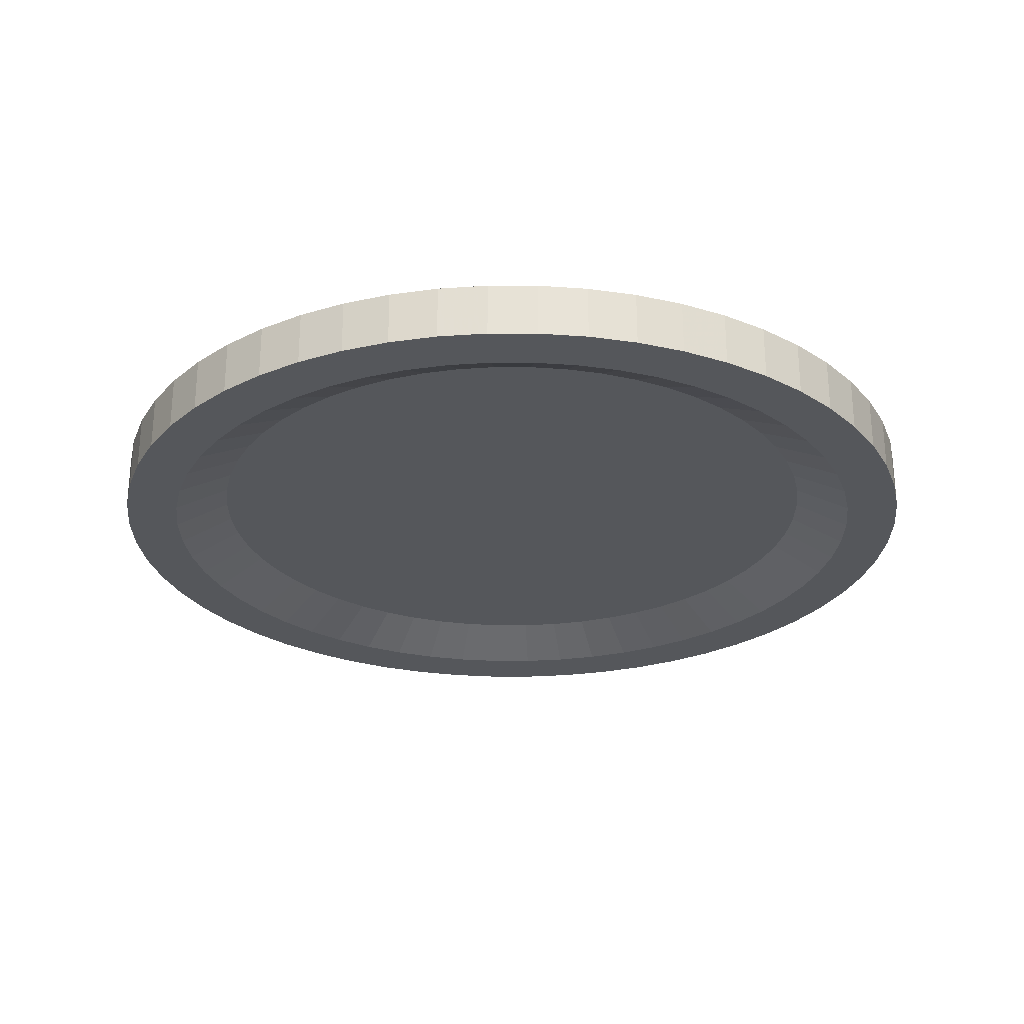
<metadata>
{"format":"obj","ext":"obj","renderer":"f3d","projection":"perspective","resolution":1024,"background":"white","views":[{"elev":-26.7,"azim":93.1,"up":"+Z"}]}
</metadata>
<code>
v 0 0 0
v 0 0 0
v 0 0 0
v 0 0 0
v 0 0 0
v 0 0 0
v 0 0 0
v 0 0 0
v 0 0 0
v 0 0 0
v 0 0 0
v 0 0 0
v 0 0 0
v 0 0 0
v 0 0 0
v 0 0 0
v 0 0 0
v 0 0 0
v 0 0 0
v 0 0 0
v 0 0 0
v 0 0 0
v 0 0 0
v 0 0 0
v 0 0 0
v 0 0 0
v 0 0 0
v 0 0 0
v 0 0 0
v 0 0 0
v 0 0 0
v 0 0 0
v 0 0 0
v 0 0 0
v 0 0 0
v 0 0 0
v 0 0 0
v 0 0 0
v 0 0 0
v 0 0 0
v 0 0 0
v 0 0 0
v 0 0 0
v 0 0 0
v 0 0 0
v 0 0 0
v 0 0 0
v 0 0 0
v 0 0 0
v 0 0 0
v 0 0 0
v 0 0 0
v 0 0 0
v 0 0 0
v 0 0 0
v 0 0 0
v -0.6 0 0
v -0.5962 -0.06718 0
v -0.585 -0.1335 0
v -0.5663 -0.1982 0
v -0.5406 -0.2603 0
v -0.508 -0.3192 0
v -0.4691 -0.3741 0
v -0.4243 -0.4243 0
v -0.3741 -0.4691 0
v -0.3192 -0.508 0
v -0.2603 -0.5406 0
v -0.1982 -0.5663 0
v -0.1335 -0.585 0
v -0.06718 -0.5962 0
v 0 -0.6 0
v 0.06718 -0.5962 0
v 0.1335 -0.585 0
v 0.1982 -0.5663 0
v 0.2603 -0.5406 0
v 0.3192 -0.508 0
v 0.3741 -0.4691 0
v 0.4243 -0.4243 0
v 0.4691 -0.3741 0
v 0.508 -0.3192 0
v 0.5406 -0.2603 0
v 0.5663 -0.1982 0
v 0.585 -0.1335 0
v 0.5962 -0.06718 0
v 0.6 0 0
v 0.5962 0.06718 0
v 0.585 0.1335 0
v 0.5663 0.1982 0
v 0.5406 0.2603 0
v 0.508 0.3192 0
v 0.4691 0.3741 0
v 0.4243 0.4243 0
v 0.3741 0.4691 0
v 0.3192 0.508 0
v 0.2603 0.5406 0
v 0.1982 0.5663 0
v 0.1335 0.585 0
v 0.06718 0.5962 0
v 0 0.6 0
v -0.06718 0.5962 0
v -0.1335 0.585 0
v -0.1982 0.5663 0
v -0.2603 0.5406 0
v -0.3192 0.508 0
v -0.3741 0.4691 0
v -0.4243 0.4243 0
v -0.4691 0.3741 0
v -0.508 0.3192 0
v -0.5406 0.2603 0
v -0.5663 0.1982 0
v -0.585 0.1335 0
v -0.5962 0.06718 0
v -0.7 0 -0.05
v -0.6956 -0.07838 -0.05
v -0.6825 -0.1558 -0.05
v -0.6607 -0.2312 -0.05
v -0.6307 -0.3037 -0.05
v -0.5927 -0.3724 -0.05
v -0.5473 -0.4364 -0.05
v -0.495 -0.495 -0.05
v -0.4364 -0.5473 -0.05
v -0.3724 -0.5927 -0.05
v -0.3037 -0.6307 -0.05
v -0.2312 -0.6607 -0.05
v -0.1558 -0.6825 -0.05
v -0.07838 -0.6956 -0.05
v 0 -0.7 -0.05
v 0.07838 -0.6956 -0.05
v 0.1558 -0.6825 -0.05
v 0.2312 -0.6607 -0.05
v 0.3037 -0.6307 -0.05
v 0.3724 -0.5927 -0.05
v 0.4364 -0.5473 -0.05
v 0.495 -0.495 -0.05
v 0.5473 -0.4364 -0.05
v 0.5927 -0.3724 -0.05
v 0.6307 -0.3037 -0.05
v 0.6607 -0.2312 -0.05
v 0.6825 -0.1558 -0.05
v 0.6956 -0.07838 -0.05
v 0.7 0 -0.05
v 0.6956 0.07838 -0.05
v 0.6825 0.1558 -0.05
v 0.6607 0.2312 -0.05
v 0.6307 0.3037 -0.05
v 0.5927 0.3724 -0.05
v 0.5473 0.4364 -0.05
v 0.495 0.495 -0.05
v 0.4364 0.5473 -0.05
v 0.3724 0.5927 -0.05
v 0.3037 0.6307 -0.05
v 0.2312 0.6607 -0.05
v 0.1558 0.6825 -0.05
v 0.07838 0.6956 -0.05
v 0 0.7 -0.05
v -0.07838 0.6956 -0.05
v -0.1558 0.6825 -0.05
v -0.2312 0.6607 -0.05
v -0.3037 0.6307 -0.05
v -0.3724 0.5927 -0.05
v -0.4364 0.5473 -0.05
v -0.495 0.495 -0.05
v -0.5473 0.4364 -0.05
v -0.5927 0.3724 -0.05
v -0.6307 0.3037 -0.05
v -0.6607 0.2312 -0.05
v -0.6825 0.1558 -0.05
v -0.6956 0.07838 -0.05
v -0.8 0 -0.05
v -0.795 -0.08957 -0.05
v -0.7799 -0.178 -0.05
v -0.7551 -0.2642 -0.05
v -0.7208 -0.3471 -0.05
v -0.6774 -0.4256 -0.05
v -0.6255 -0.4988 -0.05
v -0.5657 -0.5657 -0.05
v -0.4988 -0.6255 -0.05
v -0.4256 -0.6774 -0.05
v -0.3471 -0.7208 -0.05
v -0.2642 -0.7551 -0.05
v -0.178 -0.7799 -0.05
v -0.08957 -0.795 -0.05
v 0 -0.8 -0.05
v 0.08957 -0.795 -0.05
v 0.178 -0.7799 -0.05
v 0.2642 -0.7551 -0.05
v 0.3471 -0.7208 -0.05
v 0.4256 -0.6774 -0.05
v 0.4988 -0.6255 -0.05
v 0.5657 -0.5657 -0.05
v 0.6255 -0.4988 -0.05
v 0.6774 -0.4256 -0.05
v 0.7208 -0.3471 -0.05
v 0.7551 -0.2642 -0.05
v 0.7799 -0.178 -0.05
v 0.795 -0.08957 -0.05
v 0.8 0 -0.05
v 0.795 0.08957 -0.05
v 0.7799 0.178 -0.05
v 0.7551 0.2642 -0.05
v 0.7208 0.3471 -0.05
v 0.6774 0.4256 -0.05
v 0.6255 0.4988 -0.05
v 0.5657 0.5657 -0.05
v 0.4988 0.6255 -0.05
v 0.4256 0.6774 -0.05
v 0.3471 0.7208 -0.05
v 0.2642 0.7551 -0.05
v 0.178 0.7799 -0.05
v 0.08957 0.795 -0.05
v 0 0.8 -0.05
v -0.08957 0.795 -0.05
v -0.178 0.7799 -0.05
v -0.2642 0.7551 -0.05
v -0.3471 0.7208 -0.05
v -0.4256 0.6774 -0.05
v -0.4988 0.6255 -0.05
v -0.5657 0.5657 -0.05
v -0.6255 0.4988 -0.05
v -0.6774 0.4256 -0.05
v -0.7208 0.3471 -0.05
v -0.7551 0.2642 -0.05
v -0.7799 0.178 -0.05
v -0.795 0.08957 -0.05
v -0.8 0 0.05
v -0.795 -0.08957 0.05
v -0.7799 -0.178 0.05
v -0.7551 -0.2642 0.05
v -0.7208 -0.3471 0.05
v -0.6774 -0.4256 0.05
v -0.6255 -0.4988 0.05
v -0.5657 -0.5657 0.05
v -0.4988 -0.6255 0.05
v -0.4256 -0.6774 0.05
v -0.3471 -0.7208 0.05
v -0.2642 -0.7551 0.05
v -0.178 -0.7799 0.05
v -0.08957 -0.795 0.05
v 0 -0.8 0.05
v 0.08957 -0.795 0.05
v 0.178 -0.7799 0.05
v 0.2642 -0.7551 0.05
v 0.3471 -0.7208 0.05
v 0.4256 -0.6774 0.05
v 0.4988 -0.6255 0.05
v 0.5657 -0.5657 0.05
v 0.6255 -0.4988 0.05
v 0.6774 -0.4256 0.05
v 0.7208 -0.3471 0.05
v 0.7551 -0.2642 0.05
v 0.7799 -0.178 0.05
v 0.795 -0.08957 0.05
v 0.8 0 0.05
v 0.795 0.08957 0.05
v 0.7799 0.178 0.05
v 0.7551 0.2642 0.05
v 0.7208 0.3471 0.05
v 0.6774 0.4256 0.05
v 0.6255 0.4988 0.05
v 0.5657 0.5657 0.05
v 0.4988 0.6255 0.05
v 0.4256 0.6774 0.05
v 0.3471 0.7208 0.05
v 0.2642 0.7551 0.05
v 0.178 0.7799 0.05
v 0.08957 0.795 0.05
v 0 0.8 0.05
v -0.08957 0.795 0.05
v -0.178 0.7799 0.05
v -0.2642 0.7551 0.05
v -0.3471 0.7208 0.05
v -0.4256 0.6774 0.05
v -0.4988 0.6255 0.05
v -0.5657 0.5657 0.05
v -0.6255 0.4988 0.05
v -0.6774 0.4256 0.05
v -0.7208 0.3471 0.05
v -0.7551 0.2642 0.05
v -0.7799 0.178 0.05
v -0.795 0.08957 0.05
v -0.7 0 0.05
v -0.6956 -0.07838 0.05
v -0.6825 -0.1558 0.05
v -0.6607 -0.2312 0.05
v -0.6307 -0.3037 0.05
v -0.5927 -0.3724 0.05
v -0.5473 -0.4364 0.05
v -0.495 -0.495 0.05
v -0.4364 -0.5473 0.05
v -0.3724 -0.5927 0.05
v -0.3037 -0.6307 0.05
v -0.2312 -0.6607 0.05
v -0.1558 -0.6825 0.05
v -0.07838 -0.6956 0.05
v 0 -0.7 0.05
v 0.07838 -0.6956 0.05
v 0.1558 -0.6825 0.05
v 0.2312 -0.6607 0.05
v 0.3037 -0.6307 0.05
v 0.3724 -0.5927 0.05
v 0.4364 -0.5473 0.05
v 0.495 -0.495 0.05
v 0.5473 -0.4364 0.05
v 0.5927 -0.3724 0.05
v 0.6307 -0.3037 0.05
v 0.6607 -0.2312 0.05
v 0.6825 -0.1558 0.05
v 0.6956 -0.07838 0.05
v 0.7 0 0.05
v 0.6956 0.07838 0.05
v 0.6825 0.1558 0.05
v 0.6607 0.2312 0.05
v 0.6307 0.3037 0.05
v 0.5927 0.3724 0.05
v 0.5473 0.4364 0.05
v 0.495 0.495 0.05
v 0.4364 0.5473 0.05
v 0.3724 0.5927 0.05
v 0.3037 0.6307 0.05
v 0.2312 0.6607 0.05
v 0.1558 0.6825 0.05
v 0.07838 0.6956 0.05
v 0 0.7 0.05
v -0.07838 0.6956 0.05
v -0.1558 0.6825 0.05
v -0.2312 0.6607 0.05
v -0.3037 0.6307 0.05
v -0.3724 0.5927 0.05
v -0.4364 0.5473 0.05
v -0.495 0.495 0.05
v -0.5473 0.4364 0.05
v -0.5927 0.3724 0.05
v -0.6307 0.3037 0.05
v -0.6607 0.2312 0.05
v -0.6825 0.1558 0.05
v -0.6956 0.07838 0.05
v -0.6 0 0
v -0.5962 -0.06718 0
v -0.585 -0.1335 0
v -0.5663 -0.1982 0
v -0.5406 -0.2603 0
v -0.508 -0.3192 0
v -0.4691 -0.3741 0
v -0.4243 -0.4243 0
v -0.3741 -0.4691 0
v -0.3192 -0.508 0
v -0.2603 -0.5406 0
v -0.1982 -0.5663 0
v -0.1335 -0.585 0
v -0.06718 -0.5962 0
v 0 -0.6 0
v 0.06718 -0.5962 0
v 0.1335 -0.585 0
v 0.1982 -0.5663 0
v 0.2603 -0.5406 0
v 0.3192 -0.508 0
v 0.3741 -0.4691 0
v 0.4243 -0.4243 0
v 0.4691 -0.3741 0
v 0.508 -0.3192 0
v 0.5406 -0.2603 0
v 0.5663 -0.1982 0
v 0.585 -0.1335 0
v 0.5962 -0.06718 0
v 0.6 0 0
v 0.5962 0.06718 0
v 0.585 0.1335 0
v 0.5663 0.1982 0
v 0.5406 0.2603 0
v 0.508 0.3192 0
v 0.4691 0.3741 0
v 0.4243 0.4243 0
v 0.3741 0.4691 0
v 0.3192 0.508 0
v 0.2603 0.5406 0
v 0.1982 0.5663 0
v 0.1335 0.585 0
v 0.06718 0.5962 0
v 0 0.6 0
v -0.06718 0.5962 0
v -0.1335 0.585 0
v -0.1982 0.5663 0
v -0.2603 0.5406 0
v -0.3192 0.508 0
v -0.3741 0.4691 0
v -0.4243 0.4243 0
v -0.4691 0.3741 0
v -0.508 0.3192 0
v -0.5406 0.2603 0
v -0.5663 0.1982 0
v -0.585 0.1335 0
v -0.5962 0.06718 0
v 0 0 0
v 0 0 0
v 0 0 0
v 0 0 0
v 0 0 0
v 0 0 0
v 0 0 0
v 0 0 0
v 0 0 0
v 0 0 0
v 0 0 0
v 0 0 0
v 0 0 0
v 0 0 0
v 0 0 0
v 0 0 0
v 0 0 0
v 0 0 0
v 0 0 0
v 0 0 0
v 0 0 0
v 0 0 0
v 0 0 0
v 0 0 0
v 0 0 0
v 0 0 0
v 0 0 0
v 0 0 0
v 0 0 0
v 0 0 0
v 0 0 0
v 0 0 0
v 0 0 0
v 0 0 0
v 0 0 0
v 0 0 0
v 0 0 0
v 0 0 0
v 0 0 0
v 0 0 0
v 0 0 0
v 0 0 0
v 0 0 0
v 0 0 0
v 0 0 0
v 0 0 0
v 0 0 0
v 0 0 0
v 0 0 0
v 0 0 0
v 0 0 0
v 0 0 0
v 0 0 0
v 0 0 0
v 0 0 0
v 0 0 0
f 57 1 2
f 58 57 2
f 58 2 3
f 59 58 3
f 59 3 4
f 60 59 4
f 60 4 5
f 61 60 5
f 61 5 6
f 62 61 6
f 62 6 7
f 63 62 7
f 63 7 8
f 64 63 8
f 64 8 9
f 65 64 9
f 65 9 10
f 66 65 10
f 66 10 11
f 67 66 11
f 67 11 12
f 68 67 12
f 68 12 13
f 69 68 13
f 69 13 14
f 70 69 14
f 70 14 15
f 71 70 15
f 71 15 16
f 72 71 16
f 72 16 17
f 73 72 17
f 73 17 18
f 74 73 18
f 74 18 19
f 75 74 19
f 75 19 20
f 76 75 20
f 76 20 21
f 77 76 21
f 77 21 22
f 78 77 22
f 78 22 23
f 79 78 23
f 79 23 24
f 80 79 24
f 80 24 25
f 81 80 25
f 81 25 26
f 82 81 26
f 82 26 27
f 83 82 27
f 83 27 28
f 84 83 28
f 84 28 29
f 85 84 29
f 85 29 86
f 29 30 86
f 86 30 87
f 30 31 87
f 87 31 88
f 31 32 88
f 88 32 89
f 32 33 89
f 89 33 90
f 33 34 90
f 90 34 91
f 34 35 91
f 91 35 92
f 35 36 92
f 92 36 93
f 36 37 93
f 93 37 94
f 37 38 94
f 94 38 95
f 38 39 95
f 95 39 96
f 39 40 96
f 96 40 97
f 40 41 97
f 97 41 98
f 41 42 98
f 98 42 99
f 42 43 99
f 99 43 100
f 43 44 100
f 100 44 101
f 44 45 101
f 101 45 102
f 45 46 102
f 102 46 103
f 46 47 103
f 103 47 104
f 47 48 104
f 104 48 105
f 48 49 105
f 105 49 106
f 49 50 106
f 106 50 107
f 50 51 107
f 107 51 108
f 51 52 108
f 108 52 109
f 52 53 109
f 109 53 110
f 53 54 110
f 110 54 111
f 54 55 111
f 111 55 112
f 55 56 112
f 112 56 57
f 56 1 57
f 113 57 58
f 114 113 58
f 114 58 59
f 115 114 59
f 115 59 60
f 116 115 60
f 116 60 61
f 117 116 61
f 117 61 62
f 118 117 62
f 118 62 63
f 119 118 63
f 119 63 64
f 120 119 64
f 120 64 65
f 121 120 65
f 121 65 66
f 122 121 66
f 122 66 67
f 123 122 67
f 123 67 68
f 124 123 68
f 124 68 69
f 125 124 69
f 125 69 70
f 126 125 70
f 126 70 71
f 127 126 71
f 127 71 72
f 128 127 72
f 128 72 73
f 129 128 73
f 129 73 74
f 130 129 74
f 130 74 75
f 131 130 75
f 131 75 76
f 132 131 76
f 132 76 77
f 133 132 77
f 133 77 78
f 134 133 78
f 134 78 79
f 135 134 79
f 135 79 80
f 136 135 80
f 136 80 81
f 137 136 81
f 137 81 82
f 138 137 82
f 138 82 83
f 139 138 83
f 139 83 84
f 140 139 84
f 140 84 85
f 141 140 85
f 141 85 142
f 85 86 142
f 142 86 143
f 86 87 143
f 143 87 144
f 87 88 144
f 144 88 145
f 88 89 145
f 145 89 146
f 89 90 146
f 146 90 147
f 90 91 147
f 147 91 148
f 91 92 148
f 148 92 149
f 92 93 149
f 149 93 150
f 93 94 150
f 150 94 151
f 94 95 151
f 151 95 152
f 95 96 152
f 152 96 153
f 96 97 153
f 153 97 154
f 97 98 154
f 154 98 155
f 98 99 155
f 155 99 156
f 99 100 156
f 156 100 157
f 100 101 157
f 157 101 158
f 101 102 158
f 158 102 159
f 102 103 159
f 159 103 160
f 103 104 160
f 160 104 161
f 104 105 161
f 161 105 162
f 105 106 162
f 162 106 163
f 106 107 163
f 163 107 164
f 107 108 164
f 164 108 165
f 108 109 165
f 165 109 166
f 109 110 166
f 166 110 167
f 110 111 167
f 167 111 168
f 111 112 168
f 168 112 113
f 112 57 113
f 169 113 114
f 170 169 114
f 170 114 115
f 171 170 115
f 171 115 116
f 172 171 116
f 172 116 117
f 173 172 117
f 173 117 118
f 174 173 118
f 174 118 119
f 175 174 119
f 175 119 120
f 176 175 120
f 176 120 121
f 177 176 121
f 177 121 122
f 178 177 122
f 178 122 123
f 179 178 123
f 179 123 124
f 180 179 124
f 180 124 125
f 181 180 125
f 181 125 126
f 182 181 126
f 182 126 127
f 183 182 127
f 183 127 128
f 184 183 128
f 184 128 129
f 185 184 129
f 185 129 130
f 186 185 130
f 186 130 131
f 187 186 131
f 187 131 132
f 188 187 132
f 188 132 133
f 189 188 133
f 189 133 134
f 190 189 134
f 190 134 135
f 191 190 135
f 191 135 136
f 192 191 136
f 192 136 137
f 193 192 137
f 193 137 138
f 194 193 138
f 194 138 139
f 195 194 139
f 195 139 140
f 196 195 140
f 196 140 141
f 197 196 141
f 197 141 198
f 141 142 198
f 198 142 199
f 142 143 199
f 199 143 200
f 143 144 200
f 200 144 201
f 144 145 201
f 201 145 202
f 145 146 202
f 202 146 203
f 146 147 203
f 203 147 204
f 147 148 204
f 204 148 205
f 148 149 205
f 205 149 206
f 149 150 206
f 206 150 207
f 150 151 207
f 207 151 208
f 151 152 208
f 208 152 209
f 152 153 209
f 209 153 210
f 153 154 210
f 210 154 211
f 154 155 211
f 211 155 212
f 155 156 212
f 212 156 213
f 156 157 213
f 213 157 214
f 157 158 214
f 214 158 215
f 158 159 215
f 215 159 216
f 159 160 216
f 216 160 217
f 160 161 217
f 217 161 218
f 161 162 218
f 218 162 219
f 162 163 219
f 219 163 220
f 163 164 220
f 220 164 221
f 164 165 221
f 221 165 222
f 165 166 222
f 222 166 223
f 166 167 223
f 223 167 224
f 167 168 224
f 224 168 169
f 168 113 169
f 225 169 170
f 226 225 170
f 226 170 171
f 227 226 171
f 227 171 172
f 228 227 172
f 228 172 173
f 229 228 173
f 229 173 174
f 230 229 174
f 230 174 175
f 231 230 175
f 231 175 176
f 232 231 176
f 232 176 177
f 233 232 177
f 233 177 178
f 234 233 178
f 234 178 179
f 235 234 179
f 235 179 180
f 236 235 180
f 236 180 181
f 237 236 181
f 237 181 182
f 238 237 182
f 238 182 183
f 239 238 183
f 239 183 184
f 240 239 184
f 240 184 185
f 241 240 185
f 241 185 186
f 242 241 186
f 242 186 187
f 243 242 187
f 243 187 188
f 244 243 188
f 244 188 189
f 245 244 189
f 245 189 190
f 246 245 190
f 246 190 191
f 247 246 191
f 247 191 192
f 248 247 192
f 248 192 193
f 249 248 193
f 249 193 194
f 250 249 194
f 250 194 195
f 251 250 195
f 251 195 196
f 252 251 196
f 252 196 197
f 253 252 197
f 253 197 254
f 197 198 254
f 254 198 255
f 198 199 255
f 255 199 256
f 199 200 256
f 256 200 257
f 200 201 257
f 257 201 258
f 201 202 258
f 258 202 259
f 202 203 259
f 259 203 260
f 203 204 260
f 260 204 261
f 204 205 261
f 261 205 262
f 205 206 262
f 262 206 263
f 206 207 263
f 263 207 264
f 207 208 264
f 264 208 265
f 208 209 265
f 265 209 266
f 209 210 266
f 266 210 267
f 210 211 267
f 267 211 268
f 211 212 268
f 268 212 269
f 212 213 269
f 269 213 270
f 213 214 270
f 270 214 271
f 214 215 271
f 271 215 272
f 215 216 272
f 272 216 273
f 216 217 273
f 273 217 274
f 217 218 274
f 274 218 275
f 218 219 275
f 275 219 276
f 219 220 276
f 276 220 277
f 220 221 277
f 277 221 278
f 221 222 278
f 278 222 279
f 222 223 279
f 279 223 280
f 223 224 280
f 280 224 225
f 224 169 225
f 281 225 226
f 282 281 226
f 282 226 227
f 283 282 227
f 283 227 228
f 284 283 228
f 284 228 229
f 285 284 229
f 285 229 230
f 286 285 230
f 286 230 231
f 287 286 231
f 287 231 232
f 288 287 232
f 288 232 233
f 289 288 233
f 289 233 234
f 290 289 234
f 290 234 235
f 291 290 235
f 291 235 236
f 292 291 236
f 292 236 237
f 293 292 237
f 293 237 238
f 294 293 238
f 294 238 239
f 295 294 239
f 295 239 240
f 296 295 240
f 296 240 241
f 297 296 241
f 297 241 242
f 298 297 242
f 298 242 243
f 299 298 243
f 299 243 244
f 300 299 244
f 300 244 245
f 301 300 245
f 301 245 246
f 302 301 246
f 302 246 247
f 303 302 247
f 303 247 248
f 304 303 248
f 304 248 249
f 305 304 249
f 305 249 250
f 306 305 250
f 306 250 251
f 307 306 251
f 307 251 252
f 308 307 252
f 308 252 253
f 309 308 253
f 309 253 310
f 253 254 310
f 310 254 311
f 254 255 311
f 311 255 312
f 255 256 312
f 312 256 313
f 256 257 313
f 313 257 314
f 257 258 314
f 314 258 315
f 258 259 315
f 315 259 316
f 259 260 316
f 316 260 317
f 260 261 317
f 317 261 318
f 261 262 318
f 318 262 319
f 262 263 319
f 319 263 320
f 263 264 320
f 320 264 321
f 264 265 321
f 321 265 322
f 265 266 322
f 322 266 323
f 266 267 323
f 323 267 324
f 267 268 324
f 324 268 325
f 268 269 325
f 325 269 326
f 269 270 326
f 326 270 327
f 270 271 327
f 327 271 328
f 271 272 328
f 328 272 329
f 272 273 329
f 329 273 330
f 273 274 330
f 330 274 331
f 274 275 331
f 331 275 332
f 275 276 332
f 332 276 333
f 276 277 333
f 333 277 334
f 277 278 334
f 334 278 335
f 278 279 335
f 335 279 336
f 279 280 336
f 336 280 281
f 280 225 281
f 337 281 282
f 338 337 282
f 338 282 283
f 339 338 283
f 339 283 284
f 340 339 284
f 340 284 285
f 341 340 285
f 341 285 286
f 342 341 286
f 342 286 287
f 343 342 287
f 343 287 288
f 344 343 288
f 344 288 289
f 345 344 289
f 345 289 290
f 346 345 290
f 346 290 291
f 347 346 291
f 347 291 292
f 348 347 292
f 348 292 293
f 349 348 293
f 349 293 294
f 350 349 294
f 350 294 295
f 351 350 295
f 351 295 296
f 352 351 296
f 352 296 297
f 353 352 297
f 353 297 298
f 354 353 298
f 354 298 299
f 355 354 299
f 355 299 300
f 356 355 300
f 356 300 301
f 357 356 301
f 357 301 302
f 358 357 302
f 358 302 303
f 359 358 303
f 359 303 304
f 360 359 304
f 360 304 305
f 361 360 305
f 361 305 306
f 362 361 306
f 362 306 307
f 363 362 307
f 363 307 308
f 364 363 308
f 364 308 309
f 365 364 309
f 365 309 366
f 309 310 366
f 366 310 367
f 310 311 367
f 367 311 368
f 311 312 368
f 368 312 369
f 312 313 369
f 369 313 370
f 313 314 370
f 370 314 371
f 314 315 371
f 371 315 372
f 315 316 372
f 372 316 373
f 316 317 373
f 373 317 374
f 317 318 374
f 374 318 375
f 318 319 375
f 375 319 376
f 319 320 376
f 376 320 377
f 320 321 377
f 377 321 378
f 321 322 378
f 378 322 379
f 322 323 379
f 379 323 380
f 323 324 380
f 380 324 381
f 324 325 381
f 381 325 382
f 325 326 382
f 382 326 383
f 326 327 383
f 383 327 384
f 327 328 384
f 384 328 385
f 328 329 385
f 385 329 386
f 329 330 386
f 386 330 387
f 330 331 387
f 387 331 388
f 331 332 388
f 388 332 389
f 332 333 389
f 389 333 390
f 333 334 390
f 390 334 391
f 334 335 391
f 391 335 392
f 335 336 392
f 392 336 337
f 336 281 337
f 393 337 338
f 394 393 338
f 394 338 339
f 395 394 339
f 395 339 340
f 396 395 340
f 396 340 341
f 397 396 341
f 397 341 342
f 398 397 342
f 398 342 343
f 399 398 343
f 399 343 344
f 400 399 344
f 400 344 345
f 401 400 345
f 401 345 346
f 402 401 346
f 402 346 347
f 403 402 347
f 403 347 348
f 404 403 348
f 404 348 349
f 405 404 349
f 405 349 350
f 406 405 350
f 406 350 351
f 407 406 351
f 407 351 352
f 408 407 352
f 408 352 353
f 409 408 353
f 409 353 354
f 410 409 354
f 410 354 355
f 411 410 355
f 411 355 356
f 412 411 356
f 412 356 357
f 413 412 357
f 413 357 358
f 414 413 358
f 414 358 359
f 415 414 359
f 415 359 360
f 416 415 360
f 416 360 361
f 417 416 361
f 417 361 362
f 418 417 362
f 418 362 363
f 419 418 363
f 419 363 364
f 420 419 364
f 420 364 365
f 421 420 365
f 421 365 422
f 365 366 422
f 422 366 423
f 366 367 423
f 423 367 424
f 367 368 424
f 424 368 425
f 368 369 425
f 425 369 426
f 369 370 426
f 426 370 427
f 370 371 427
f 427 371 428
f 371 372 428
f 428 372 429
f 372 373 429
f 429 373 430
f 373 374 430
f 430 374 431
f 374 375 431
f 431 375 432
f 375 376 432
f 432 376 433
f 376 377 433
f 433 377 434
f 377 378 434
f 434 378 435
f 378 379 435
f 435 379 436
f 379 380 436
f 436 380 437
f 380 381 437
f 437 381 438
f 381 382 438
f 438 382 439
f 382 383 439
f 439 383 440
f 383 384 440
f 440 384 441
f 384 385 441
f 441 385 442
f 385 386 442
f 442 386 443
f 386 387 443
f 443 387 444
f 387 388 444
f 444 388 445
f 388 389 445
f 445 389 446
f 389 390 446
f 446 390 447
f 390 391 447
f 447 391 448
f 391 392 448
f 448 392 393
f 392 337 393

</code>
